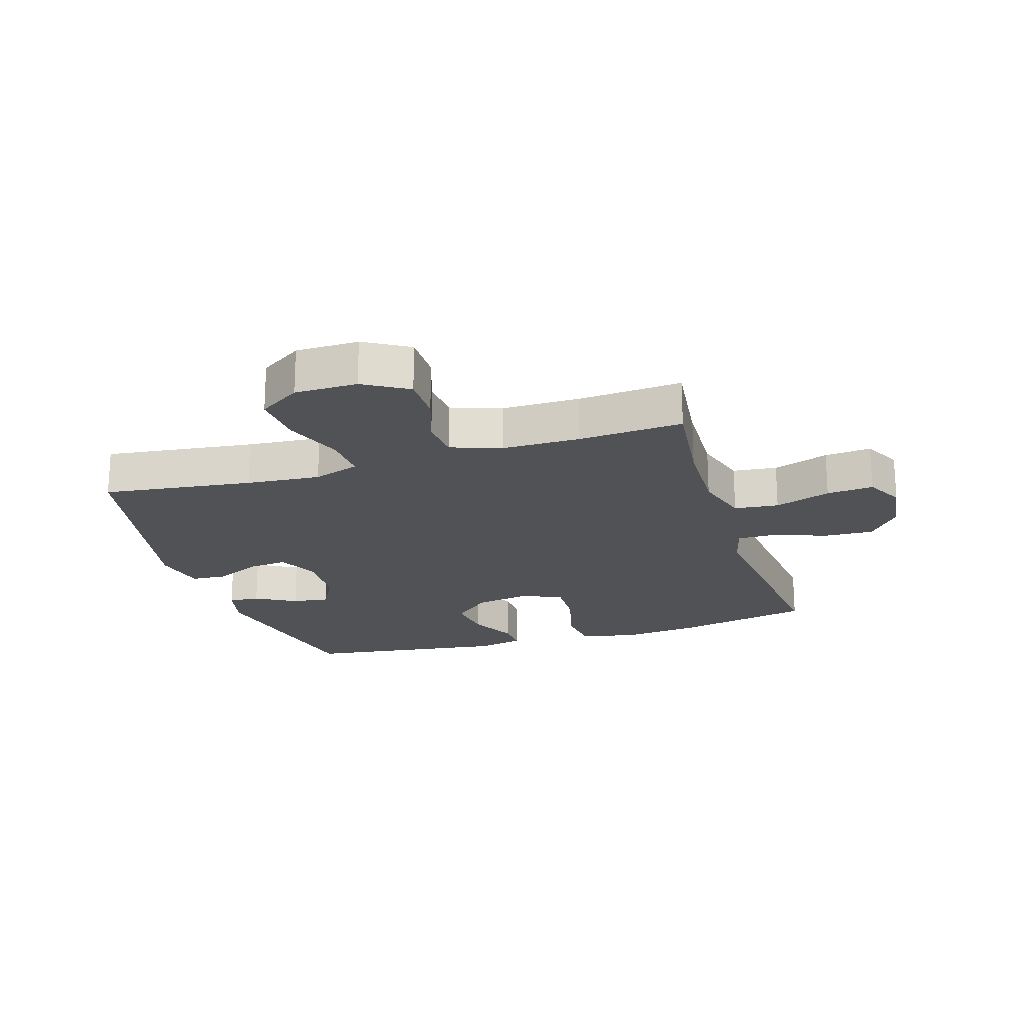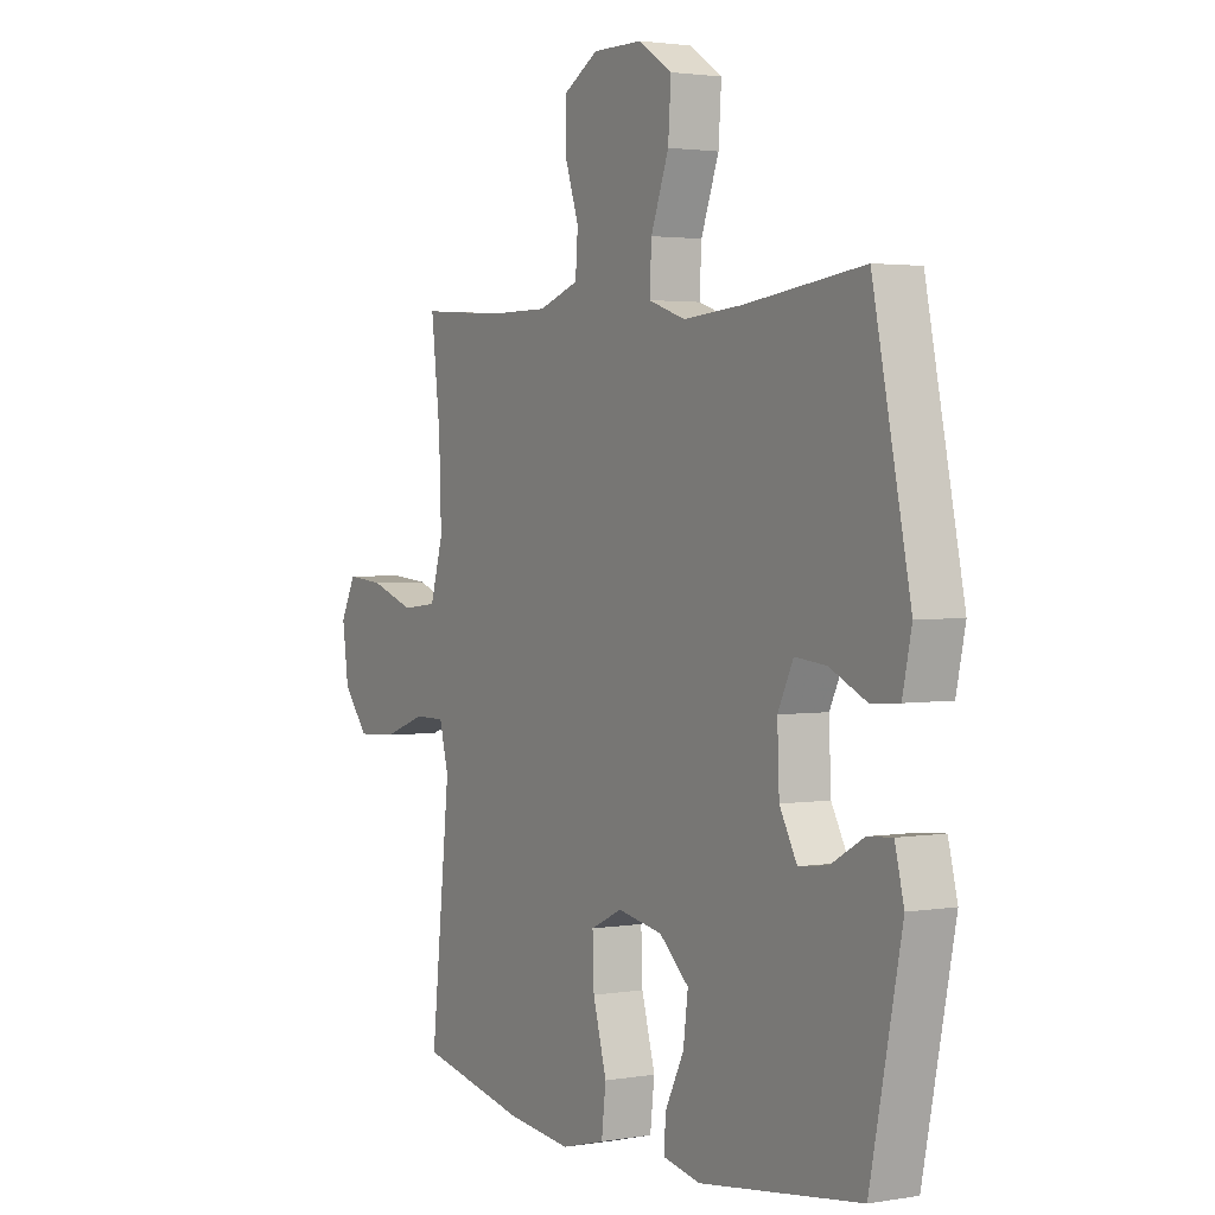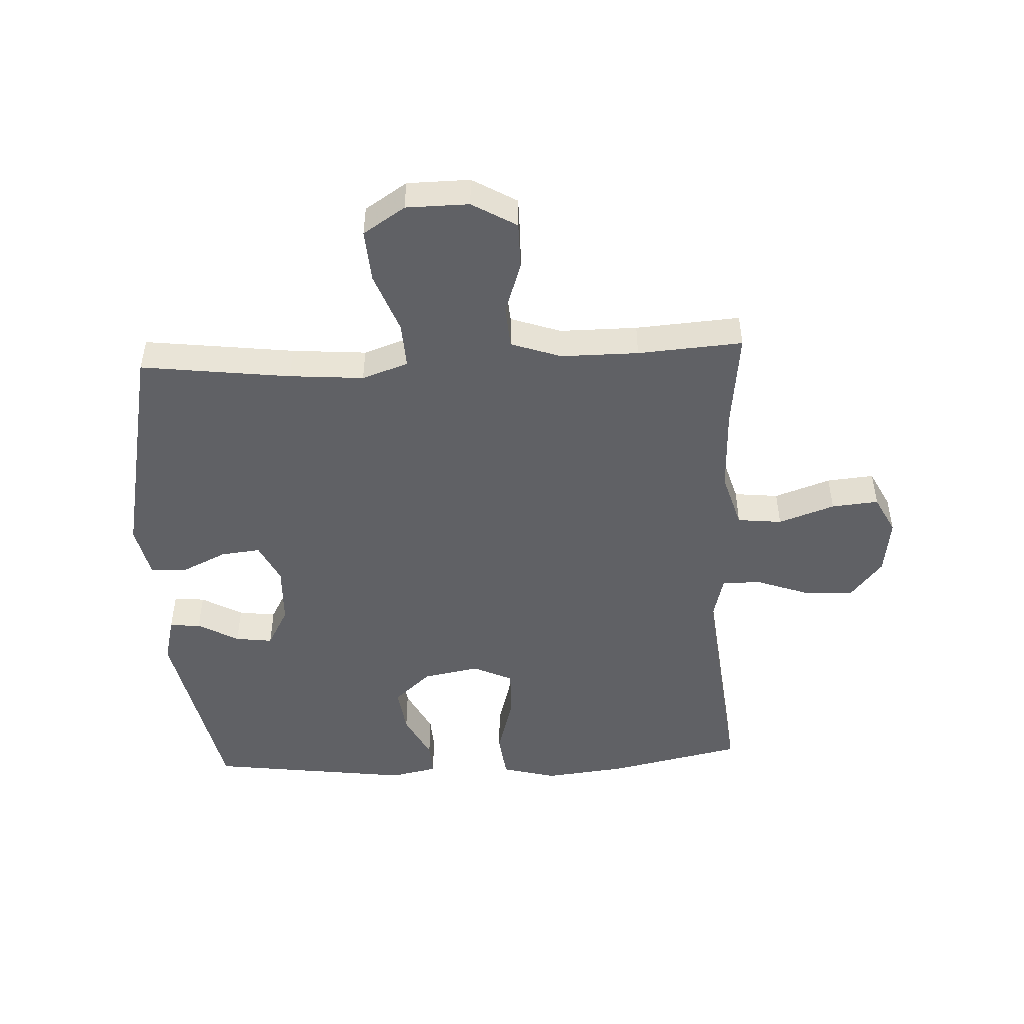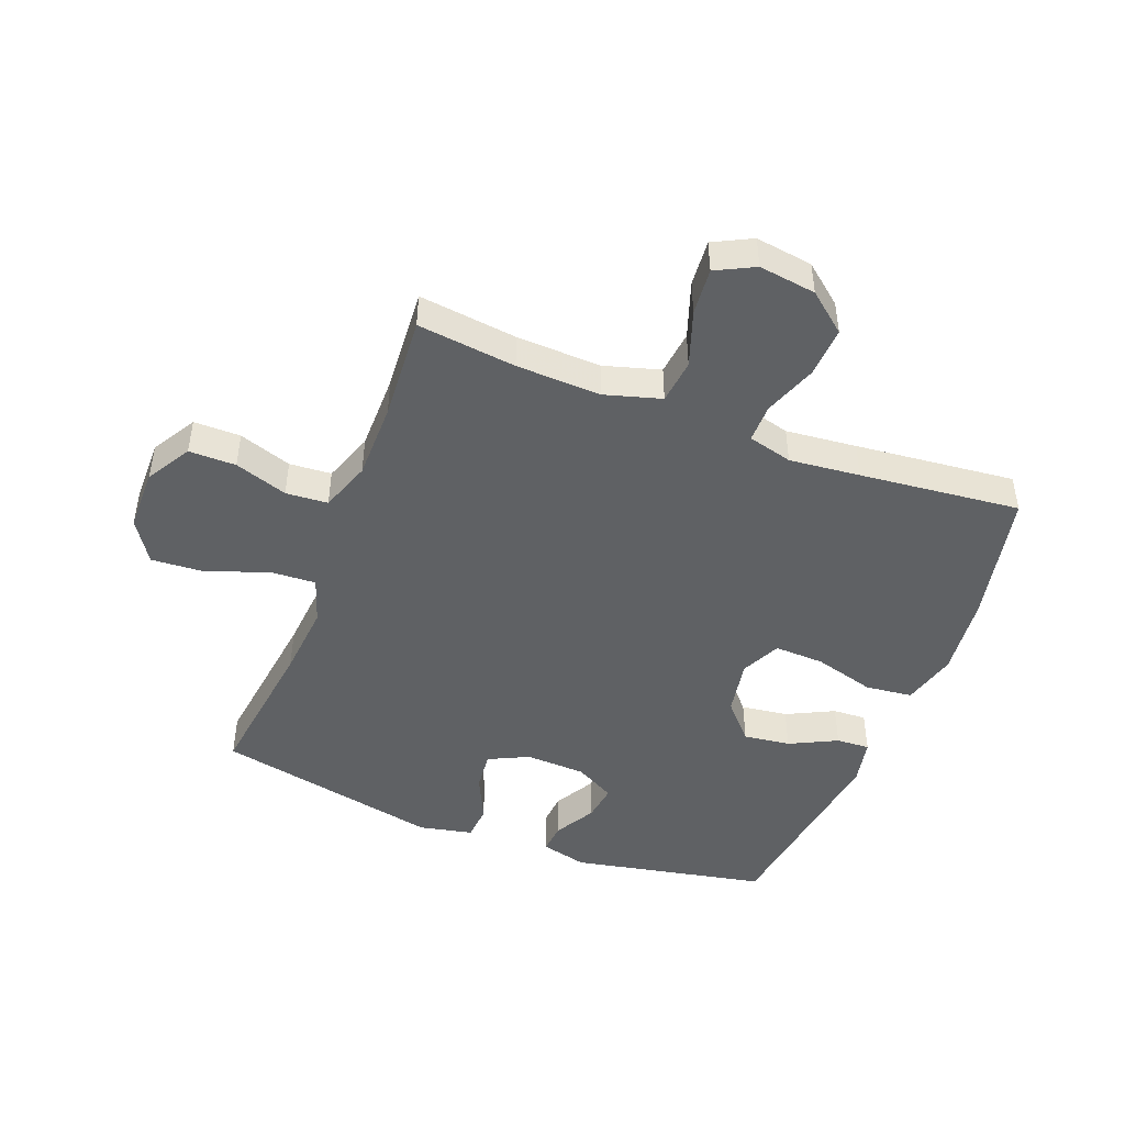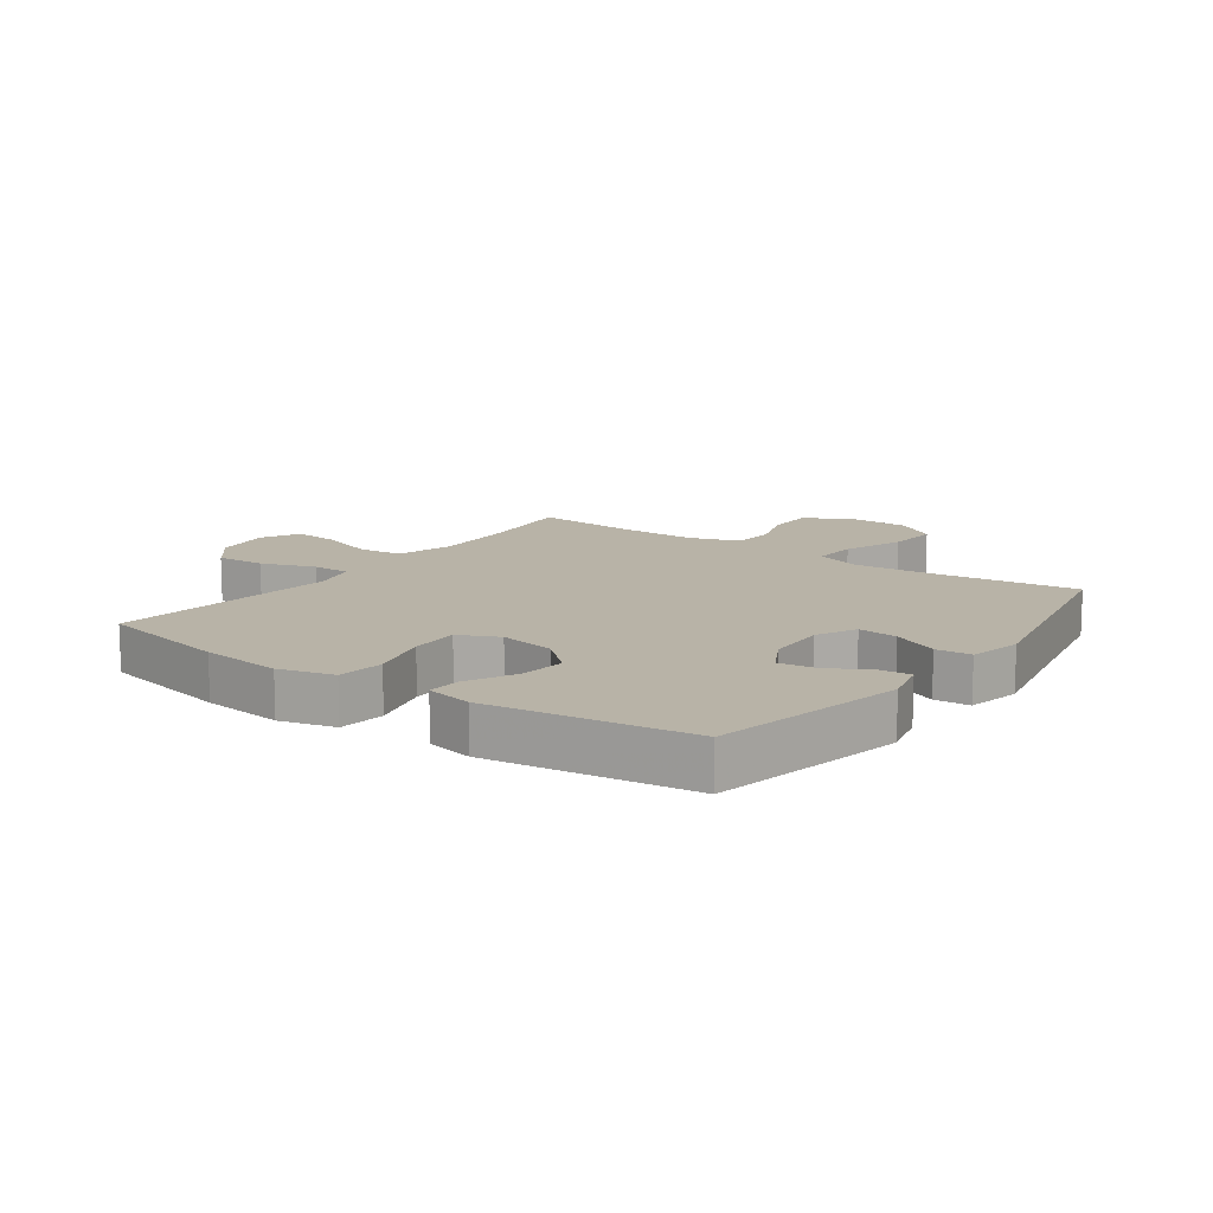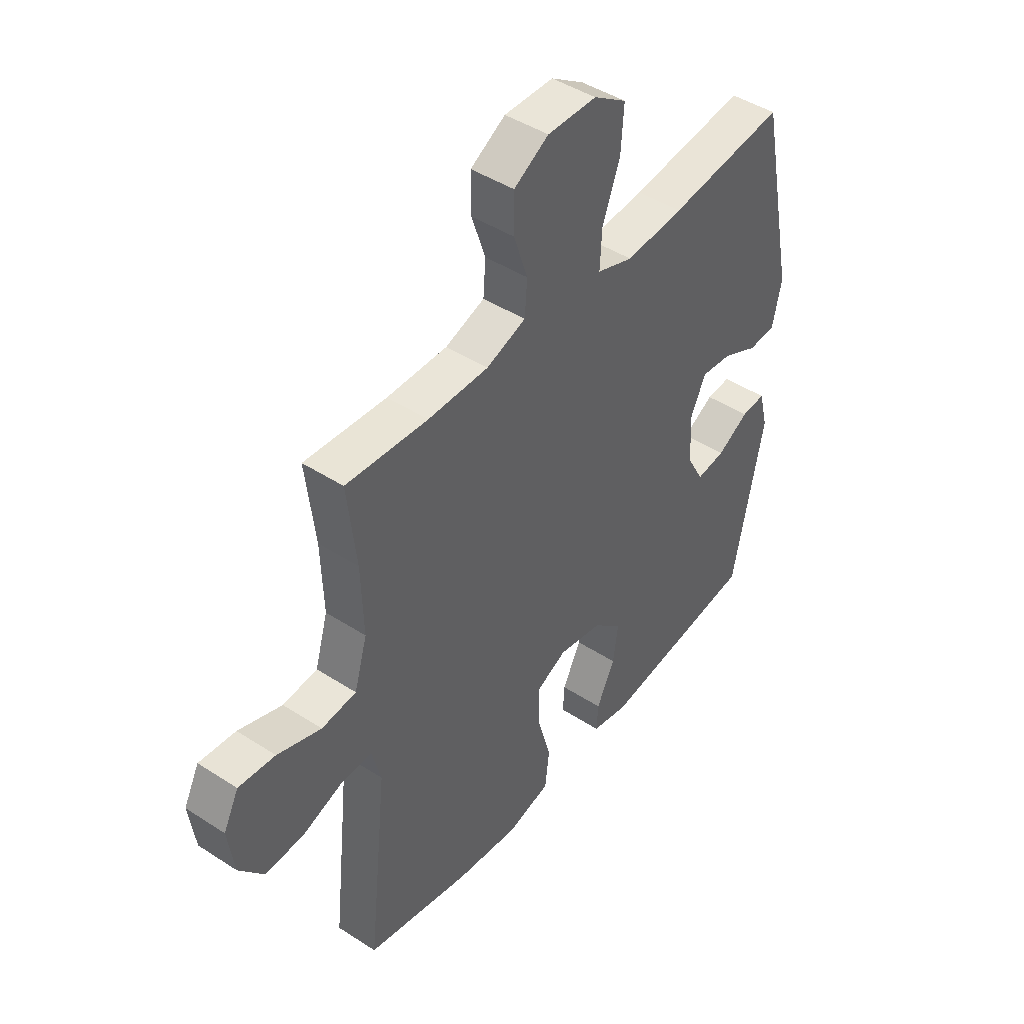
<metadata>
{"format":"obj","ext":"obj","renderer":"f3d","projection":"perspective","resolution":1024,"background":"white","views":[{"elev":-20.6,"azim":17.3,"up":"+Y"},{"elev":2.3,"azim":-120.8,"up":"+Z"},{"elev":-48.3,"azim":2.9,"up":"+Y"},{"elev":-46.6,"azim":68.8,"up":"+Y"},{"elev":12.7,"azim":-144.2,"up":"+Y"},{"elev":44.8,"azim":127.0,"up":"+Z"}]}
</metadata>
<code>
v -0.5 0.07 -0.5
v -0.565 0.07 -0.179
v -0.546 0.07 -0.103
v -0.495 0.07 -0.107
v -0.428 0.07 -0.145
v -0.367 0.07 -0.153
v -0.331 0.07 -0.087
v -0.327 0.07 0.012
v -0.359 0.07 0.078
v -0.424 0.07 0.071
v -0.5 0.07 0.035
v -0.558 0.07 0.039
v -0.577 0.07 0.127
v -0.5 0.07 0.5
v -0.254 0.07 0.469
v -0.132 0.07 0.459
v -0.056 0.07 0.485
v -0.06 0.07 0.56
v -0.097 0.07 0.66
v -0.103 0.07 0.747
v -0.034 0.07 0.792
v 0.069 0.07 0.793
v 0.142 0.07 0.75
v 0.142 0.07 0.673
v 0.113 0.07 0.586
v 0.118 0.07 0.517
v 0.201 0.07 0.488
v 0.328 0.07 0.488
v 0.5 0.07 0.5
v 0.481 0.07 0.338
v 0.476 0.07 0.199
v 0.503 0.07 0.107
v 0.576 0.07 0.099
v 0.668 0.07 0.131
v 0.745 0.07 0.138
v 0.777 0.07 0.075
v 0.764 0.07 -0.019
v 0.712 0.07 -0.083
v 0.63 0.07 -0.079
v 0.542 0.07 -0.047
v 0.479 0.07 -0.047
v 0.46 0.07 -0.12
v 0.472 0.07 -0.236
v 0.5 0.07 -0.5
v 0.279 0.07 -0.547
v 0.145 0.07 -0.562
v 0.055 0.07 -0.538
v 0.046 0.07 -0.461
v 0.074 0.07 -0.36
v 0.077 0.07 -0.278
v 0.012 0.07 -0.247
v -0.081 0.07 -0.264
v -0.142 0.07 -0.319
v -0.132 0.07 -0.396
v -0.093 0.07 -0.474
v -0.09 0.07 -0.529
v -0.167 0.07 -0.545
v -0.5 0 -0.5
v -0.565 0 -0.179
v -0.546 0 -0.103
v -0.495 0 -0.107
v -0.428 0 -0.145
v -0.367 0 -0.153
v -0.331 0 -0.087
v -0.327 0 0.012
v -0.359 0 0.078
v -0.424 0 0.071
v -0.5 0 0.035
v -0.558 0 0.039
v -0.577 0 0.127
v -0.5 0 0.5
v -0.254 0 0.469
v -0.132 0 0.459
v -0.056 0 0.485
v -0.06 0 0.56
v -0.097 0 0.66
v -0.103 0 0.747
v -0.034 0 0.792
v 0.069 0 0.793
v 0.142 0 0.75
v 0.142 0 0.673
v 0.113 0 0.586
v 0.118 0 0.517
v 0.201 0 0.488
v 0.328 0 0.488
v 0.5 0 0.5
v 0.481 0 0.338
v 0.476 0 0.199
v 0.503 0 0.107
v 0.576 0 0.099
v 0.668 0 0.131
v 0.745 0 0.138
v 0.777 0 0.075
v 0.764 0 -0.019
v 0.712 0 -0.083
v 0.63 0 -0.079
v 0.542 0 -0.047
v 0.479 0 -0.047
v 0.46 0 -0.12
v 0.472 0 -0.236
v 0.5 0 -0.5
v 0.279 0 -0.547
v 0.145 0 -0.562
v 0.055 0 -0.538
v 0.046 0 -0.461
v 0.074 0 -0.36
v 0.077 0 -0.278
v 0.012 0 -0.247
v -0.081 0 -0.264
v -0.142 0 -0.319
v -0.132 0 -0.396
v -0.093 0 -0.474
v -0.09 0 -0.529
v -0.167 0 -0.545
f 54 55 56 57
f 53 54 57 1
f 52 53 1 2
f 51 52 2
f 46 47 48 49
f 46 49 50
f 43 44 45 46
f 42 43 46 50
f 41 42 50 51
f 37 38 39 40
f 37 40 41
f 36 37 41
f 33 34 35 36
f 32 33 36 41
f 31 32 41 51
f 28 29 30
f 27 28 30 31
f 26 27 31 51
f 22 23 24 25
f 18 19 20 21
f 17 18 21 22
f 12 13 14 15
f 10 11 12 15
f 9 10 15 16
f 8 9 16 17
f 2 3 4 5
f 2 5 6
f 51 2 6
f 26 51 6 7
f 17 22 25 26
f 7 8 17 26
f 114 113 112 111
f 58 114 111 110
f 59 58 110 109
f 59 109 108
f 106 105 104 103
f 107 106 103
f 103 102 101 100
f 107 103 100 99
f 108 107 99 98
f 97 96 95 94
f 98 97 94
f 98 94 93
f 93 92 91 90
f 98 93 90 89
f 108 98 89 88
f 87 86 85
f 88 87 85 84
f 108 88 84 83
f 82 81 80 79
f 78 77 76 75
f 79 78 75 74
f 72 71 70 69
f 72 69 68 67
f 73 72 67 66
f 74 73 66 65
f 62 61 60 59
f 63 62 59
f 63 59 108
f 64 63 108 83
f 83 82 79 74
f 83 74 65 64
f 1 58 59 2
f 2 59 60 3
f 3 60 61 4
f 4 61 62 5
f 5 62 63 6
f 6 63 64 7
f 7 64 65 8
f 8 65 66 9
f 9 66 67 10
f 10 67 68 11
f 11 68 69 12
f 12 69 70 13
f 13 70 71 14
f 14 71 72 15
f 15 72 73 16
f 16 73 74 17
f 17 74 75 18
f 18 75 76 19
f 19 76 77 20
f 20 77 78 21
f 21 78 79 22
f 22 79 80 23
f 23 80 81 24
f 24 81 82 25
f 25 82 83 26
f 26 83 84 27
f 27 84 85 28
f 28 85 86 29
f 29 86 87 30
f 30 87 88 31
f 31 88 89 32
f 32 89 90 33
f 33 90 91 34
f 34 91 92 35
f 35 92 93 36
f 36 93 94 37
f 37 94 95 38
f 38 95 96 39
f 39 96 97 40
f 40 97 98 41
f 41 98 99 42
f 42 99 100 43
f 43 100 101 44
f 44 101 102 45
f 45 102 103 46
f 46 103 104 47
f 47 104 105 48
f 48 105 106 49
f 49 106 107 50
f 50 107 108 51
f 51 108 109 52
f 52 109 110 53
f 53 110 111 54
f 54 111 112 55
f 55 112 113 56
f 56 113 114 57
f 57 114 58 1

</code>
